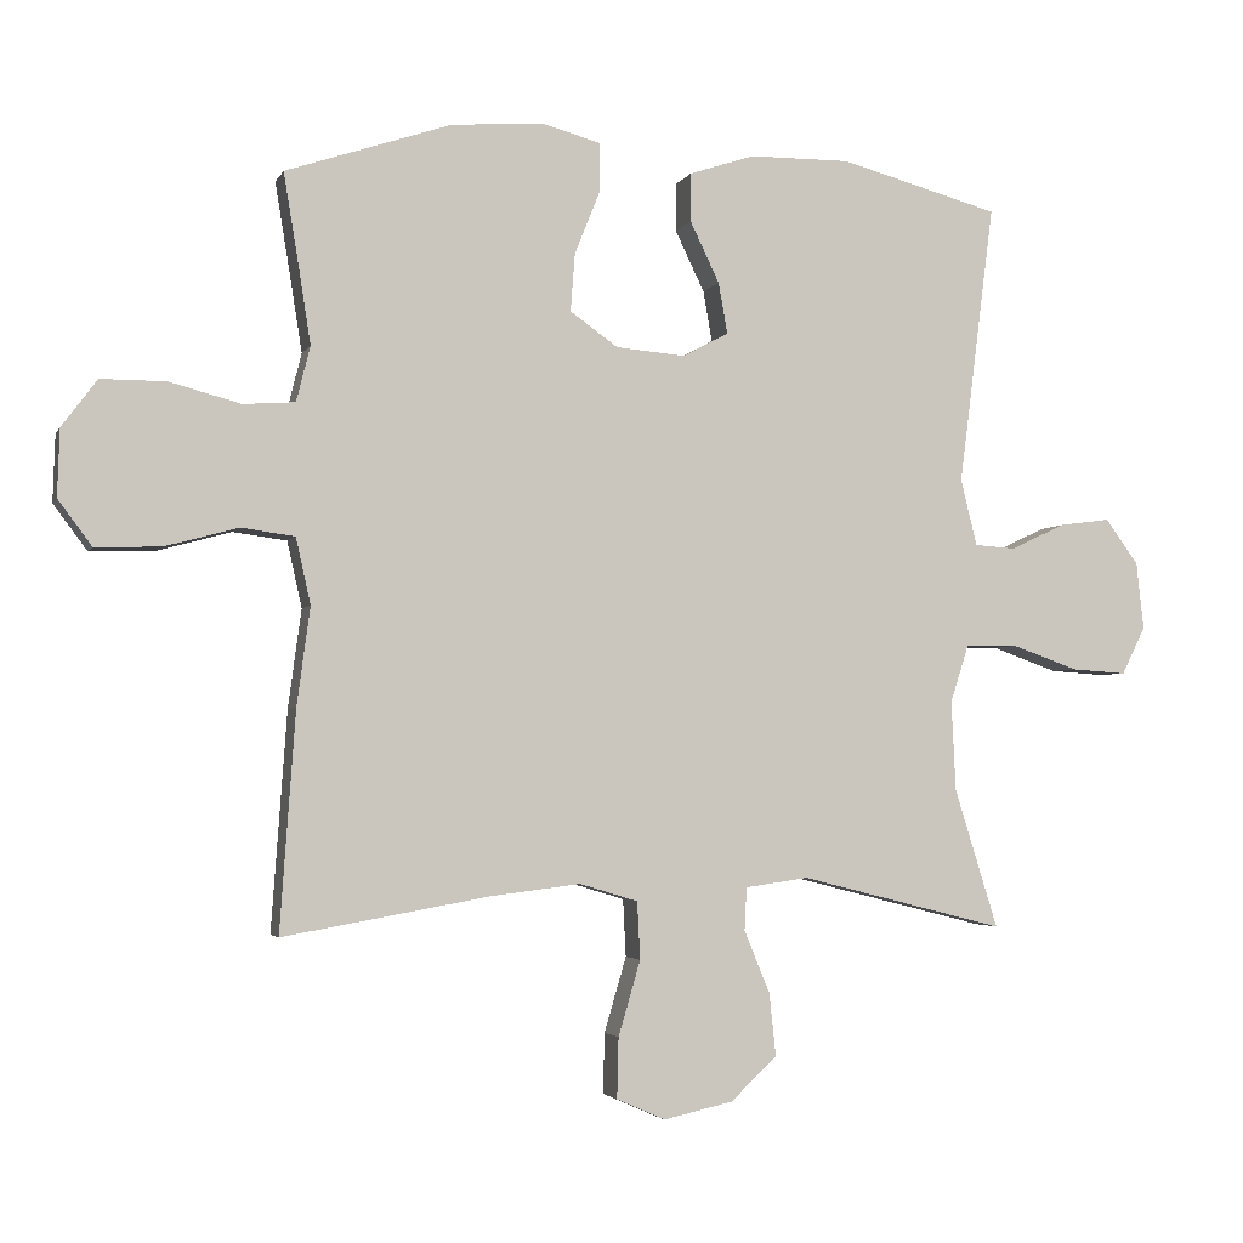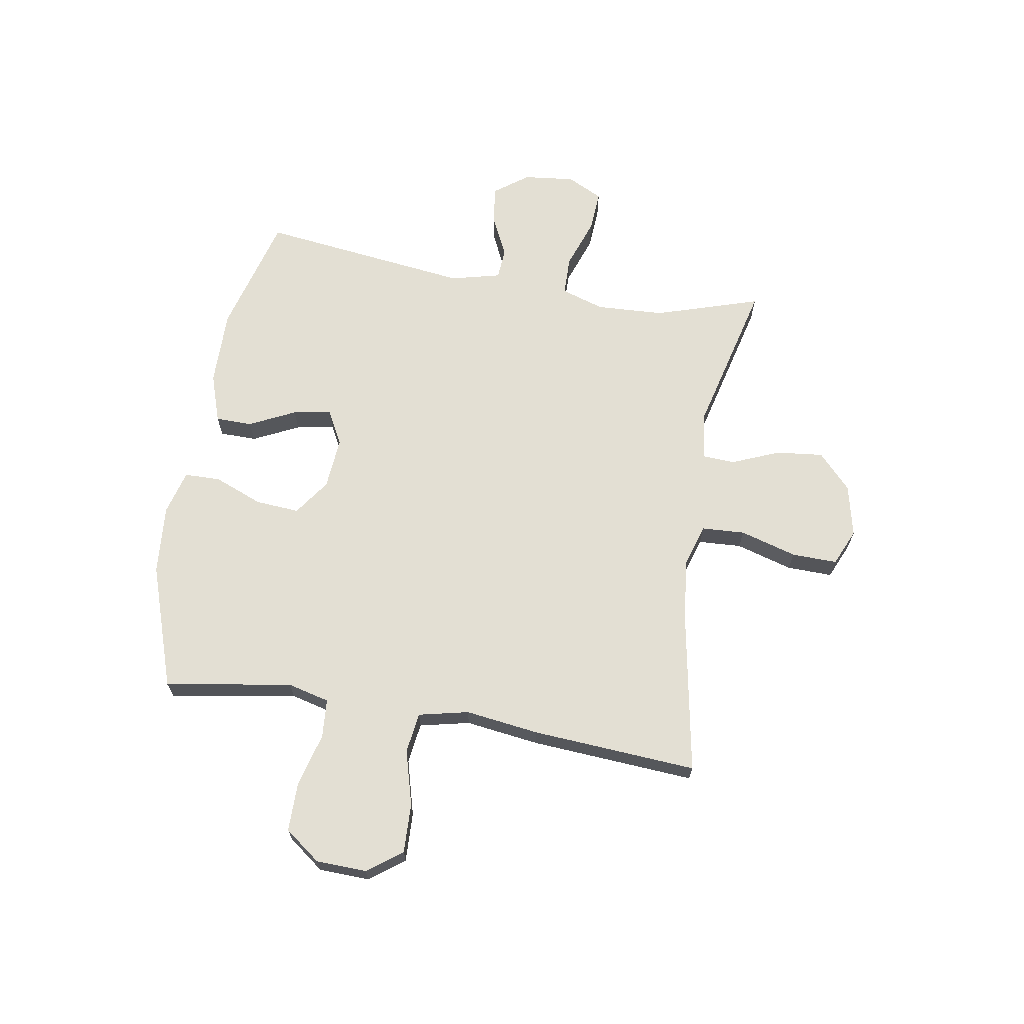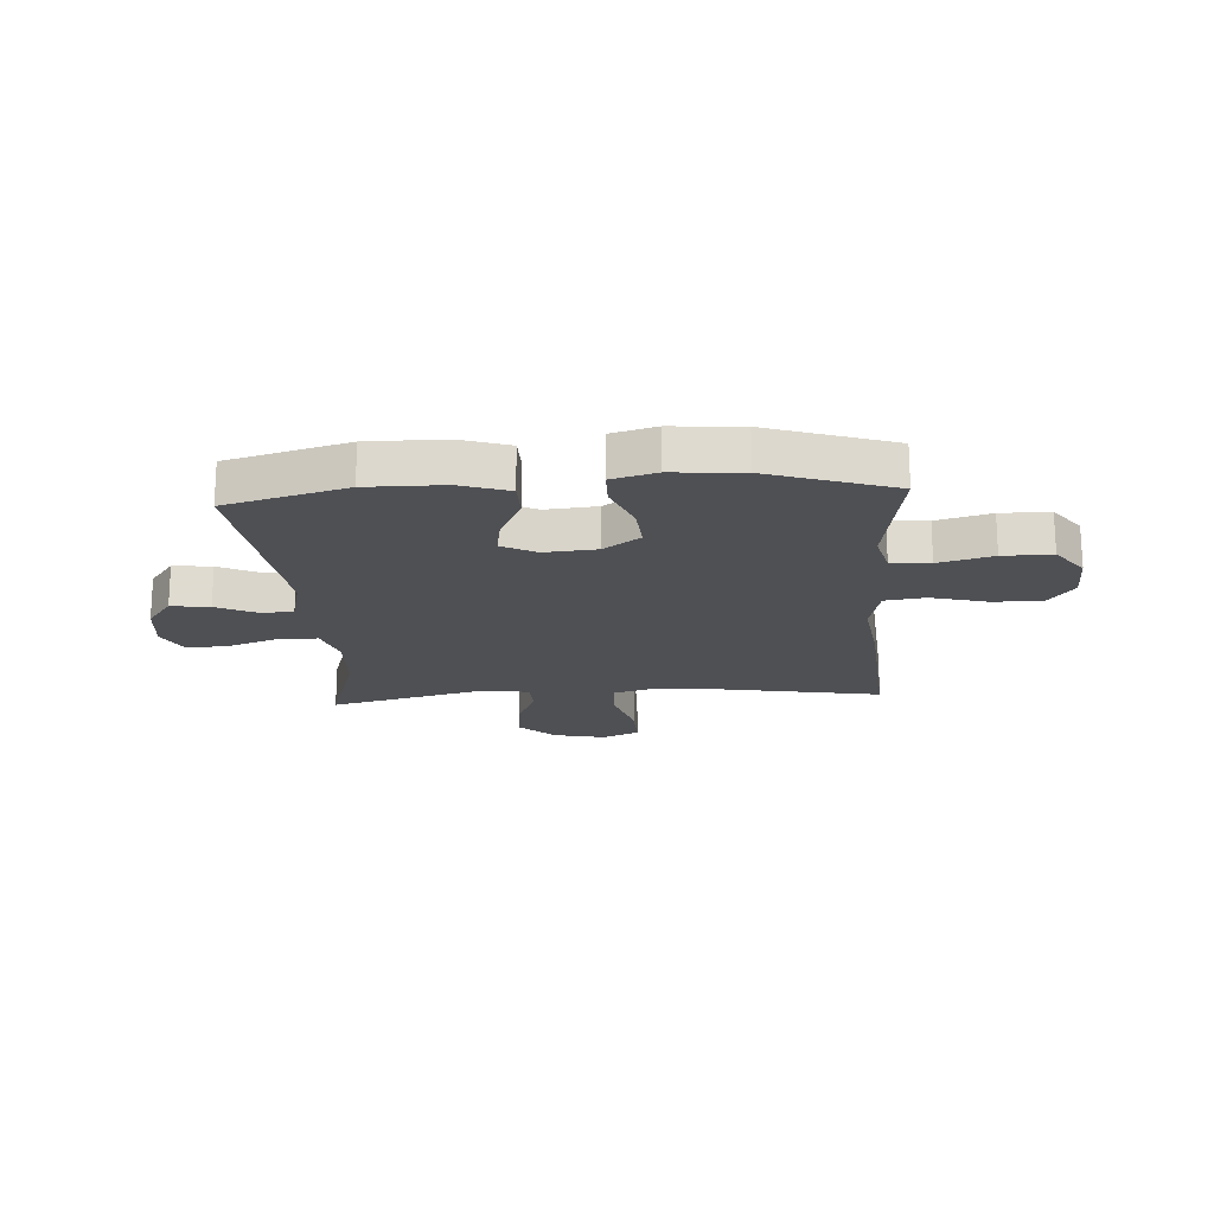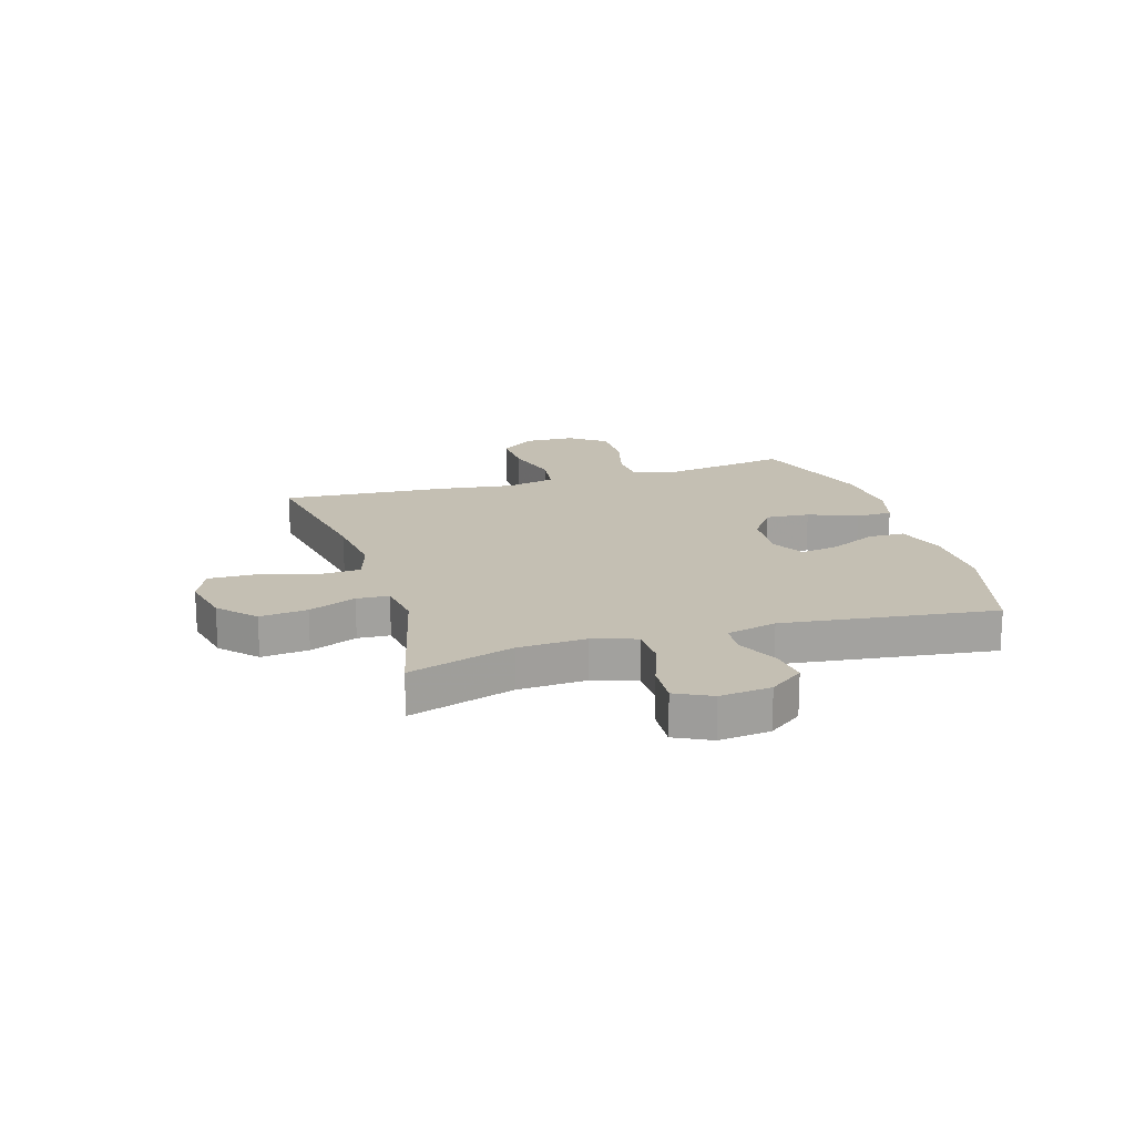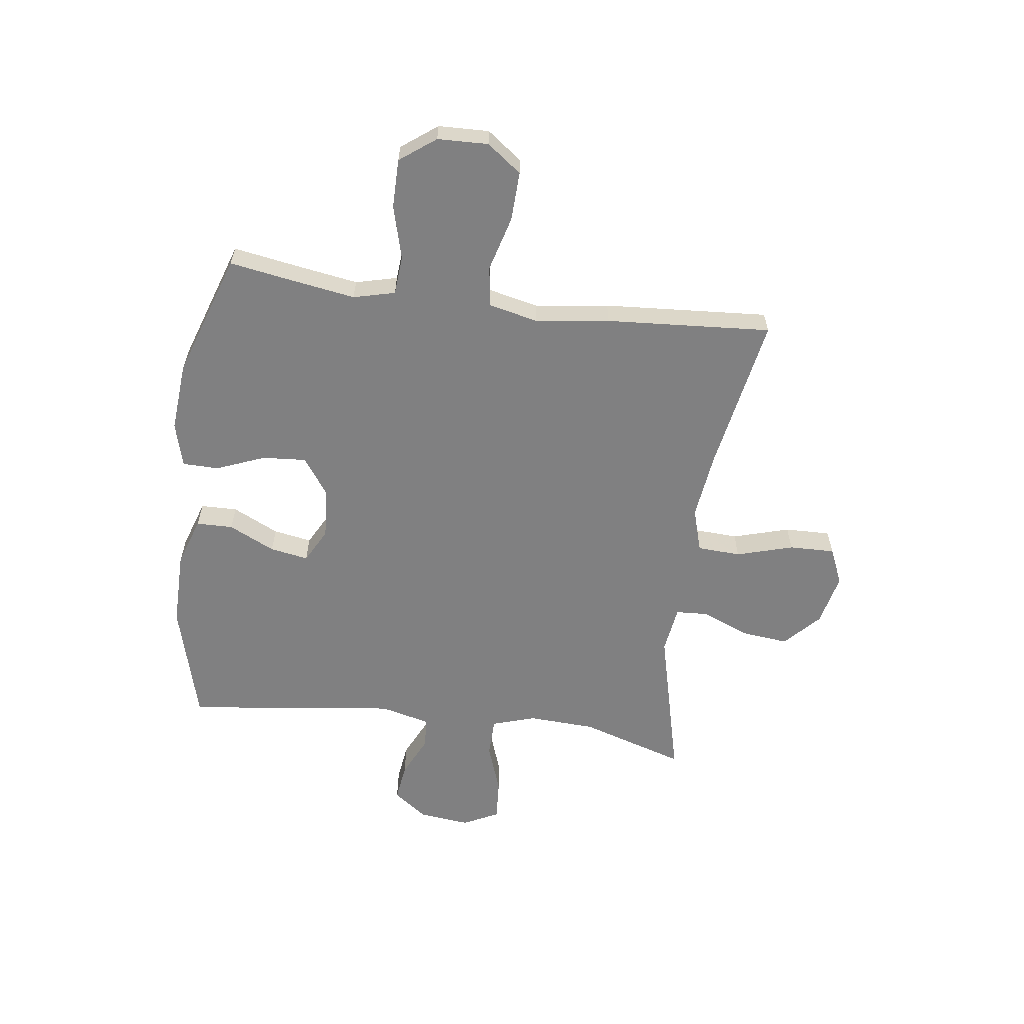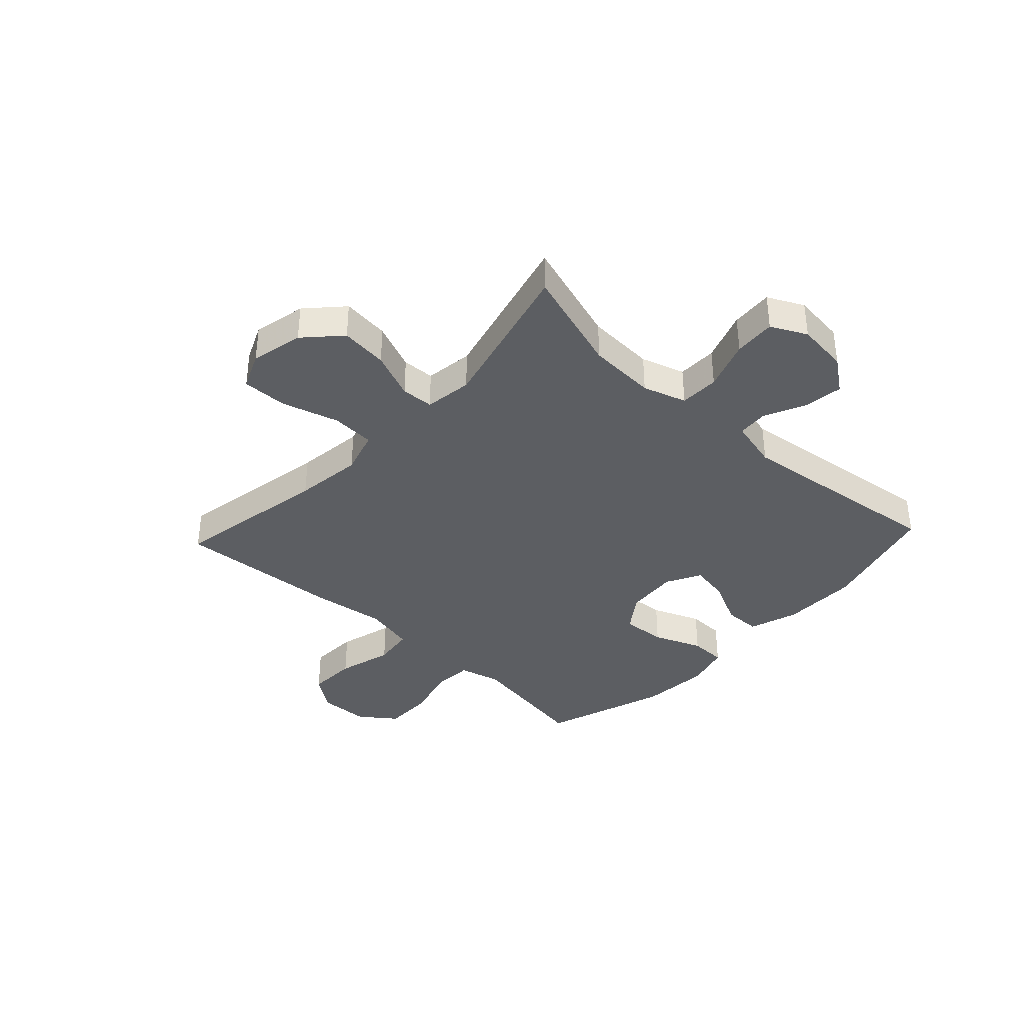
<metadata>
{"format":"obj","ext":"obj","renderer":"f3d","projection":"perspective","resolution":1024,"background":"white","views":[{"elev":-3.1,"azim":164.2,"up":"+Z"},{"elev":67.1,"azim":99.4,"up":"+Y"},{"elev":-19.1,"azim":3.8,"up":"+Y"},{"elev":17.8,"azim":-106.9,"up":"+Y"},{"elev":-60.2,"azim":82.3,"up":"+Y"},{"elev":-37.5,"azim":-133.0,"up":"+Y"}]}
</metadata>
<code>
v -0.5 0.07 -0.5
v -0.441 0.07 -0.311
v -0.435 0.07 -0.189
v -0.46 0.07 -0.111
v -0.531 0.07 -0.11
v -0.621 0.07 -0.142
v -0.696 0.07 -0.147
v -0.728 0.07 -0.083
v -0.718 0.07 0.009
v -0.673 0.07 0.07
v -0.604 0.07 0.061
v -0.53 0.07 0.026
v -0.474 0.07 0.03
v -0.452 0.07 0.12
v -0.5 0.07 0.5
v -0.284 0.07 0.559
v -0.147 0.07 0.558
v -0.059 0.07 0.529
v -0.058 0.07 0.463
v -0.098 0.07 0.38
v -0.11 0.07 0.311
v -0.048 0.07 0.278
v 0.046 0.07 0.286
v 0.111 0.07 0.332
v 0.105 0.07 0.411
v 0.07 0.07 0.498
v 0.071 0.07 0.563
v 0.151 0.07 0.585
v 0.276 0.07 0.575
v 0.5 0.07 0.5
v 0.481 0.07 0.385
v 0.463 0.07 0.271
v 0.482 0.07 0.196
v 0.552 0.07 0.191
v 0.649 0.07 0.217
v 0.737 0.07 0.217
v 0.785 0.07 0.153
v 0.788 0.07 0.062
v 0.742 0.07 0
v 0.653 0.07 0.003
v 0.554 0.07 0.03
v 0.481 0.07 0.02
v 0.461 0.07 -0.07
v 0.479 0.07 -0.203
v 0.5 0.07 -0.5
v 0.219 0.07 -0.45
v 0.097 0.07 -0.435
v 0.018 0.07 -0.459
v 0.014 0.07 -0.537
v 0.044 0.07 -0.639
v 0.046 0.07 -0.721
v -0.02 0.07 -0.75
v -0.114 0.07 -0.729
v -0.177 0.07 -0.67
v -0.168 0.07 -0.585
v -0.133 0.07 -0.5
v -0.136 0.07 -0.442
v -0.222 0.07 -0.43
v -0.5 0 -0.5
v -0.441 0 -0.311
v -0.435 0 -0.189
v -0.46 0 -0.111
v -0.531 0 -0.11
v -0.621 0 -0.142
v -0.696 0 -0.147
v -0.728 0 -0.083
v -0.718 0 0.009
v -0.673 0 0.07
v -0.604 0 0.061
v -0.53 0 0.026
v -0.474 0 0.03
v -0.452 0 0.12
v -0.5 0 0.5
v -0.284 0 0.559
v -0.147 0 0.558
v -0.059 0 0.529
v -0.058 0 0.463
v -0.098 0 0.38
v -0.11 0 0.311
v -0.048 0 0.278
v 0.046 0 0.286
v 0.111 0 0.332
v 0.105 0 0.411
v 0.07 0 0.498
v 0.071 0 0.563
v 0.151 0 0.585
v 0.276 0 0.575
v 0.5 0 0.5
v 0.481 0 0.385
v 0.463 0 0.271
v 0.482 0 0.196
v 0.552 0 0.191
v 0.649 0 0.217
v 0.737 0 0.217
v 0.785 0 0.153
v 0.788 0 0.062
v 0.742 0 0
v 0.653 0 0.003
v 0.554 0 0.03
v 0.481 0 0.02
v 0.461 0 -0.07
v 0.479 0 -0.203
v 0.5 0 -0.5
v 0.219 0 -0.45
v 0.097 0 -0.435
v 0.018 0 -0.459
v 0.014 0 -0.537
v 0.044 0 -0.639
v 0.046 0 -0.721
v -0.02 0 -0.75
v -0.114 0 -0.729
v -0.177 0 -0.67
v -0.168 0 -0.585
v -0.133 0 -0.5
v -0.136 0 -0.442
v -0.222 0 -0.43
f 53 54 55 56
f 53 56 57
f 52 53 57
f 49 50 51 52
f 48 49 52 57
f 47 48 57 58
f 43 44 45 46
f 42 43 46 47
f 38 39 40 41
f 36 37 38 41
f 34 35 36 41
f 33 34 41 42
f 32 33 42 47
f 28 29 30 31
f 25 26 27 28
f 24 25 28 31
f 23 24 31 32
f 17 18 19 20
f 17 20 21
f 14 15 16 17
f 13 14 17 21
f 9 10 11 12
f 9 12 13
f 8 9 13
f 5 6 7 8
f 4 5 8 13
f 3 4 13 21
f 58 1 2
f 22 23 32 47
f 21 22 47 58
f 2 3 21 58
f 114 113 112 111
f 115 114 111
f 115 111 110
f 110 109 108 107
f 115 110 107 106
f 116 115 106 105
f 104 103 102 101
f 105 104 101 100
f 99 98 97 96
f 99 96 95 94
f 99 94 93 92
f 100 99 92 91
f 105 100 91 90
f 89 88 87 86
f 86 85 84 83
f 89 86 83 82
f 90 89 82 81
f 78 77 76 75
f 79 78 75
f 75 74 73 72
f 79 75 72 71
f 70 69 68 67
f 71 70 67
f 71 67 66
f 66 65 64 63
f 71 66 63 62
f 79 71 62 61
f 60 59 116
f 105 90 81 80
f 116 105 80 79
f 116 79 61 60
f 1 59 60 2
f 2 60 61 3
f 3 61 62 4
f 4 62 63 5
f 5 63 64 6
f 6 64 65 7
f 7 65 66 8
f 8 66 67 9
f 9 67 68 10
f 10 68 69 11
f 11 69 70 12
f 12 70 71 13
f 13 71 72 14
f 14 72 73 15
f 15 73 74 16
f 16 74 75 17
f 17 75 76 18
f 18 76 77 19
f 19 77 78 20
f 20 78 79 21
f 21 79 80 22
f 22 80 81 23
f 23 81 82 24
f 24 82 83 25
f 25 83 84 26
f 26 84 85 27
f 27 85 86 28
f 28 86 87 29
f 29 87 88 30
f 30 88 89 31
f 31 89 90 32
f 32 90 91 33
f 33 91 92 34
f 34 92 93 35
f 35 93 94 36
f 36 94 95 37
f 37 95 96 38
f 38 96 97 39
f 39 97 98 40
f 40 98 99 41
f 41 99 100 42
f 42 100 101 43
f 43 101 102 44
f 44 102 103 45
f 45 103 104 46
f 46 104 105 47
f 47 105 106 48
f 48 106 107 49
f 49 107 108 50
f 50 108 109 51
f 51 109 110 52
f 52 110 111 53
f 53 111 112 54
f 54 112 113 55
f 55 113 114 56
f 56 114 115 57
f 57 115 116 58
f 58 116 59 1

</code>
